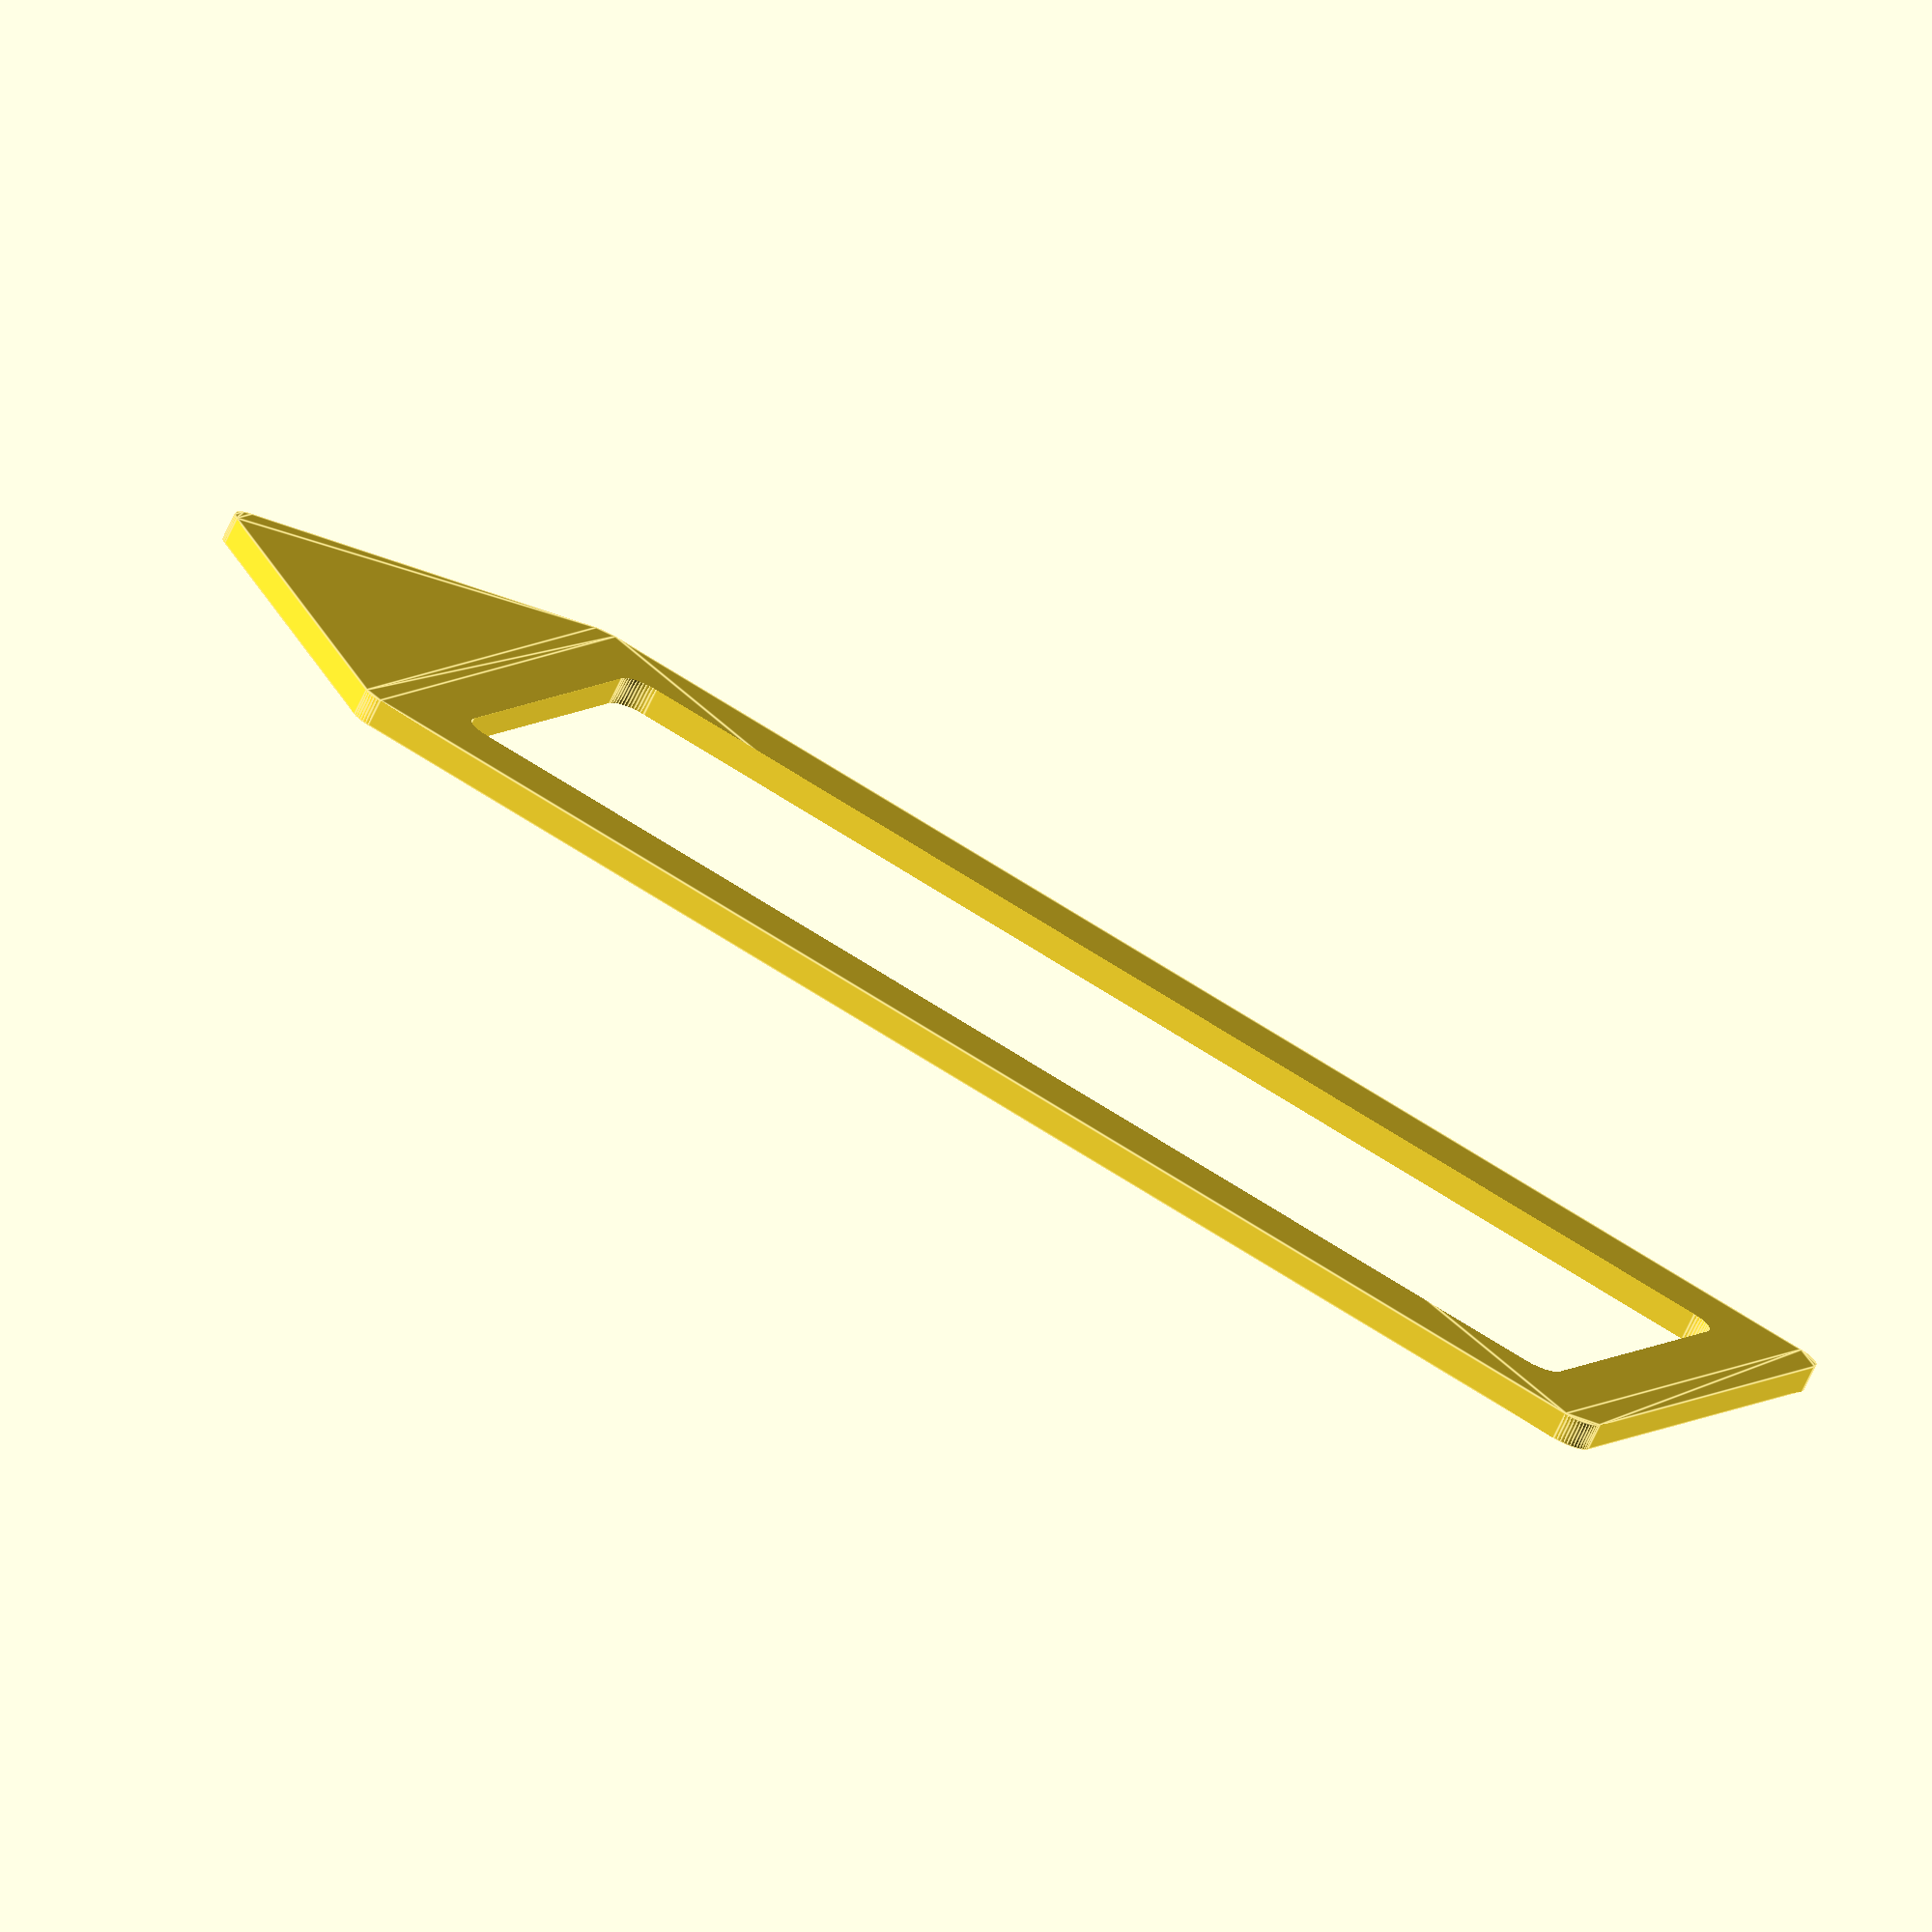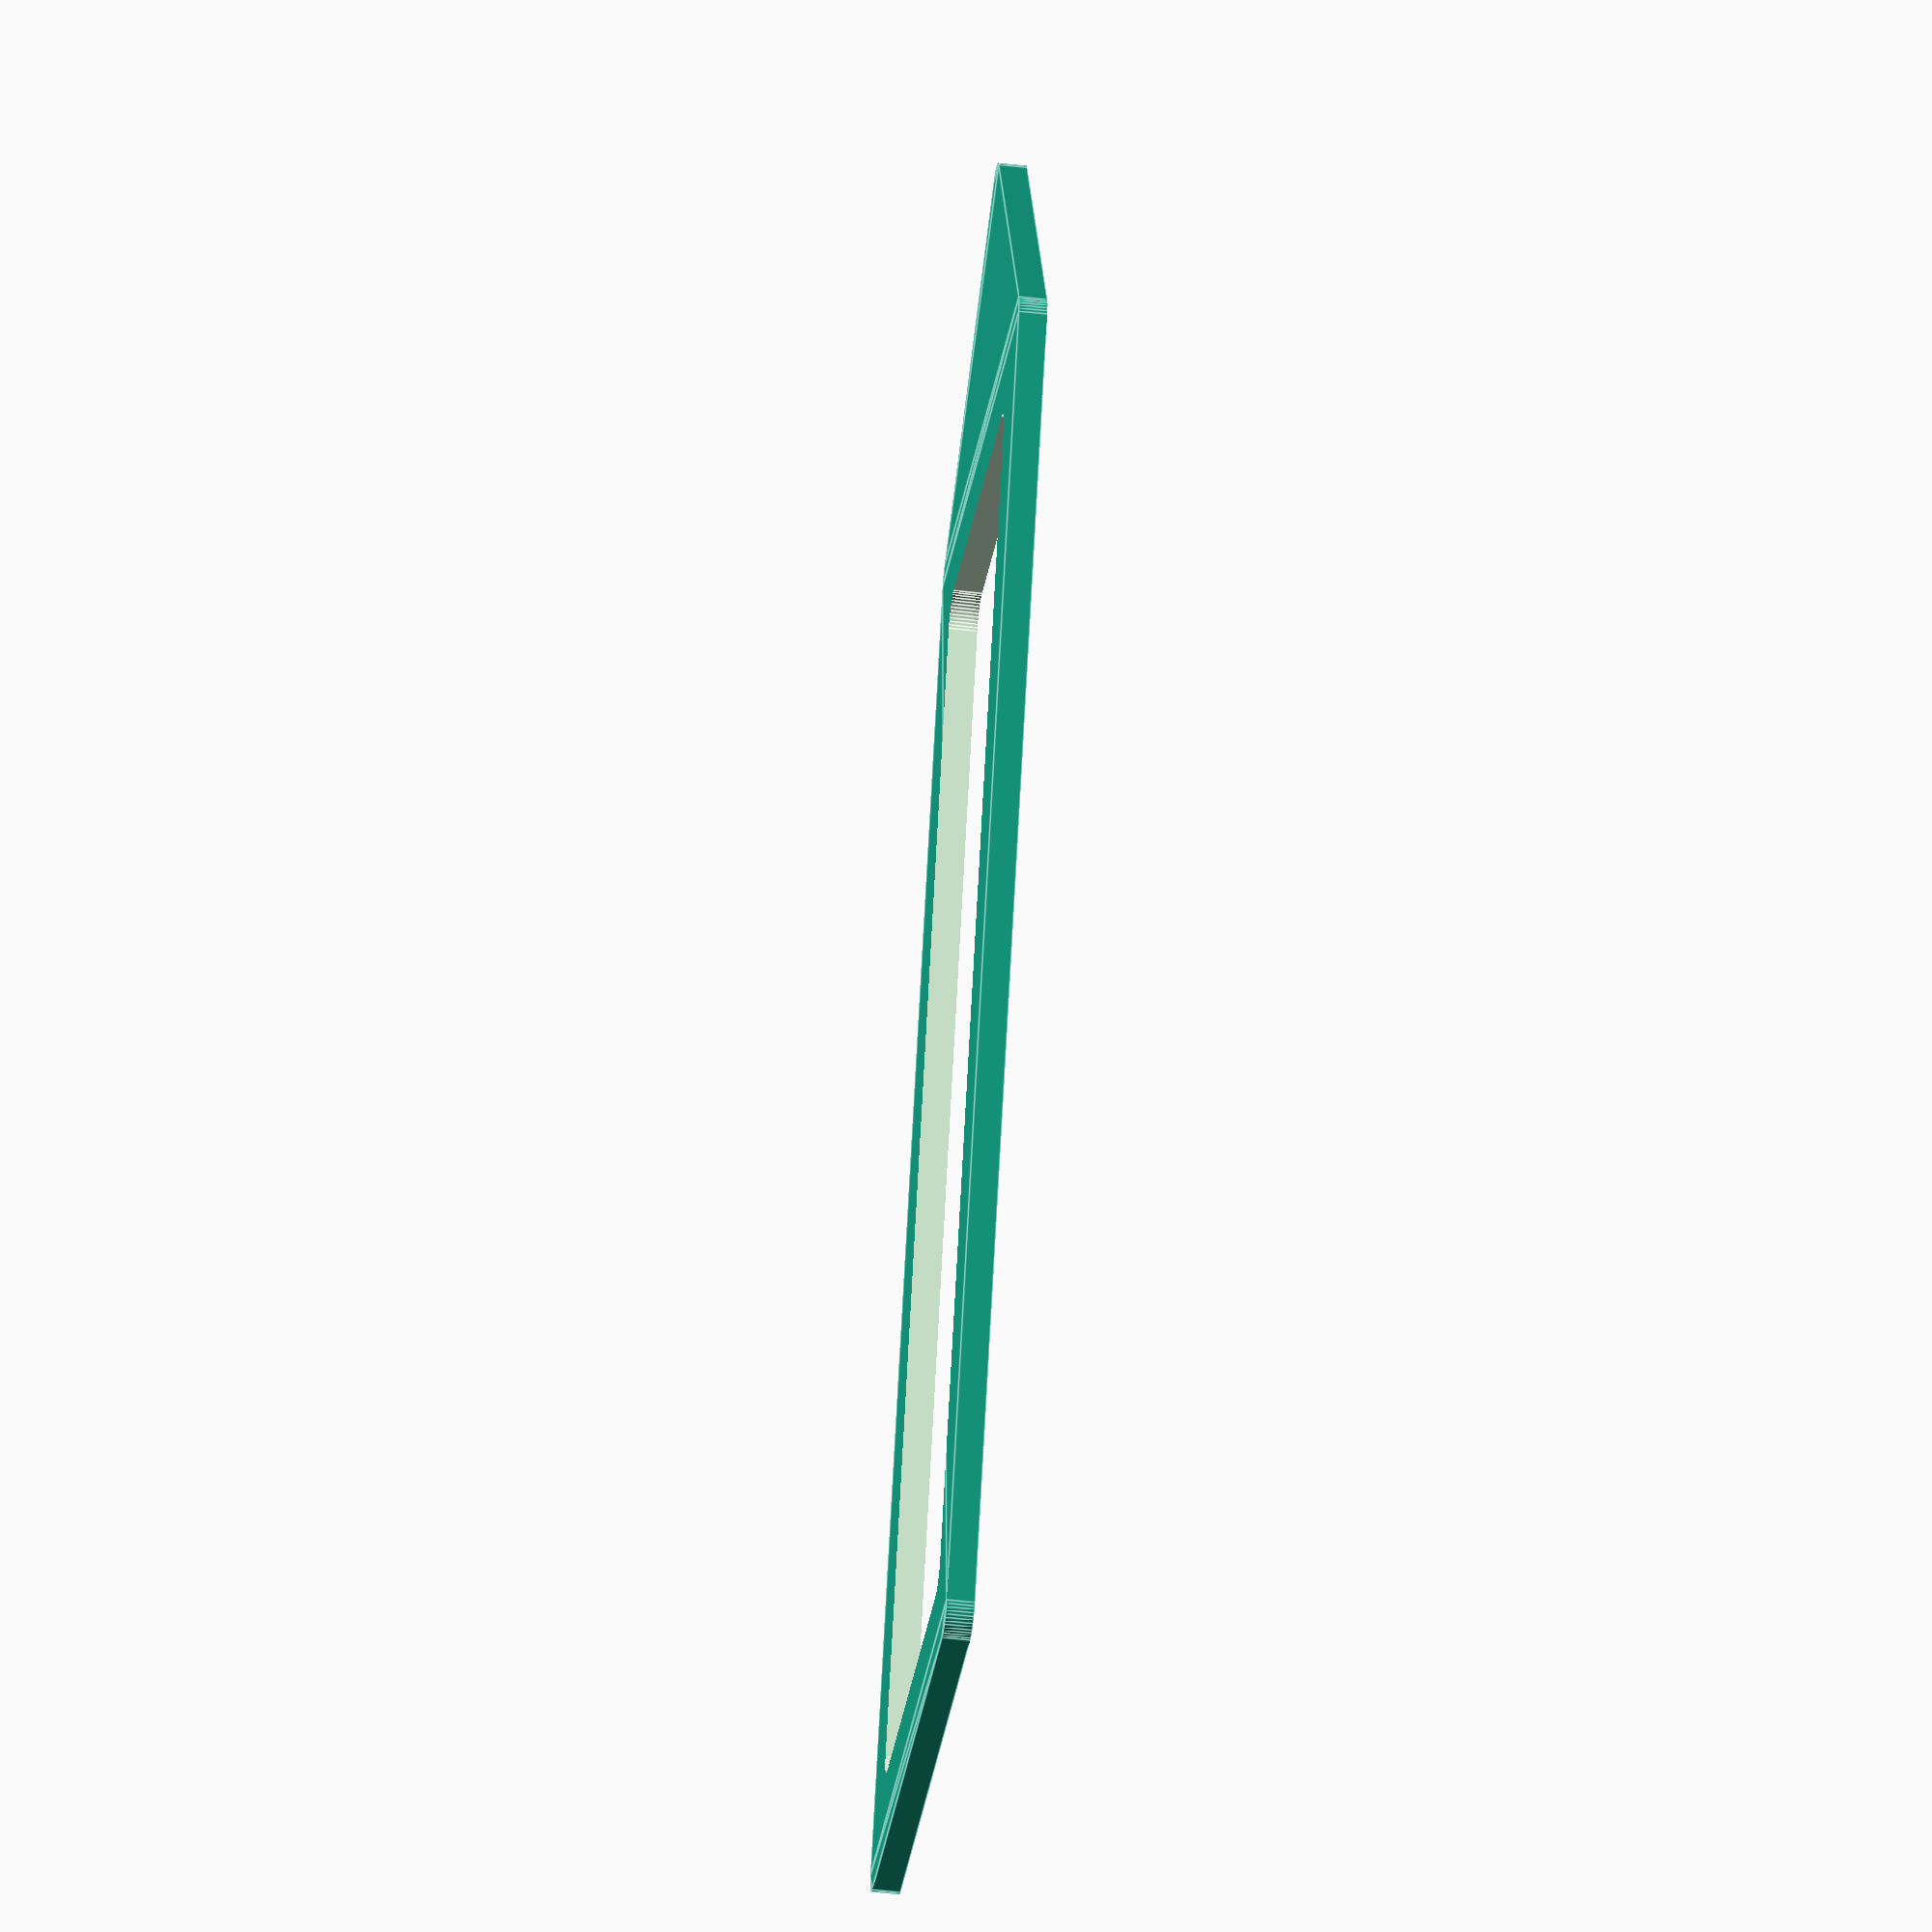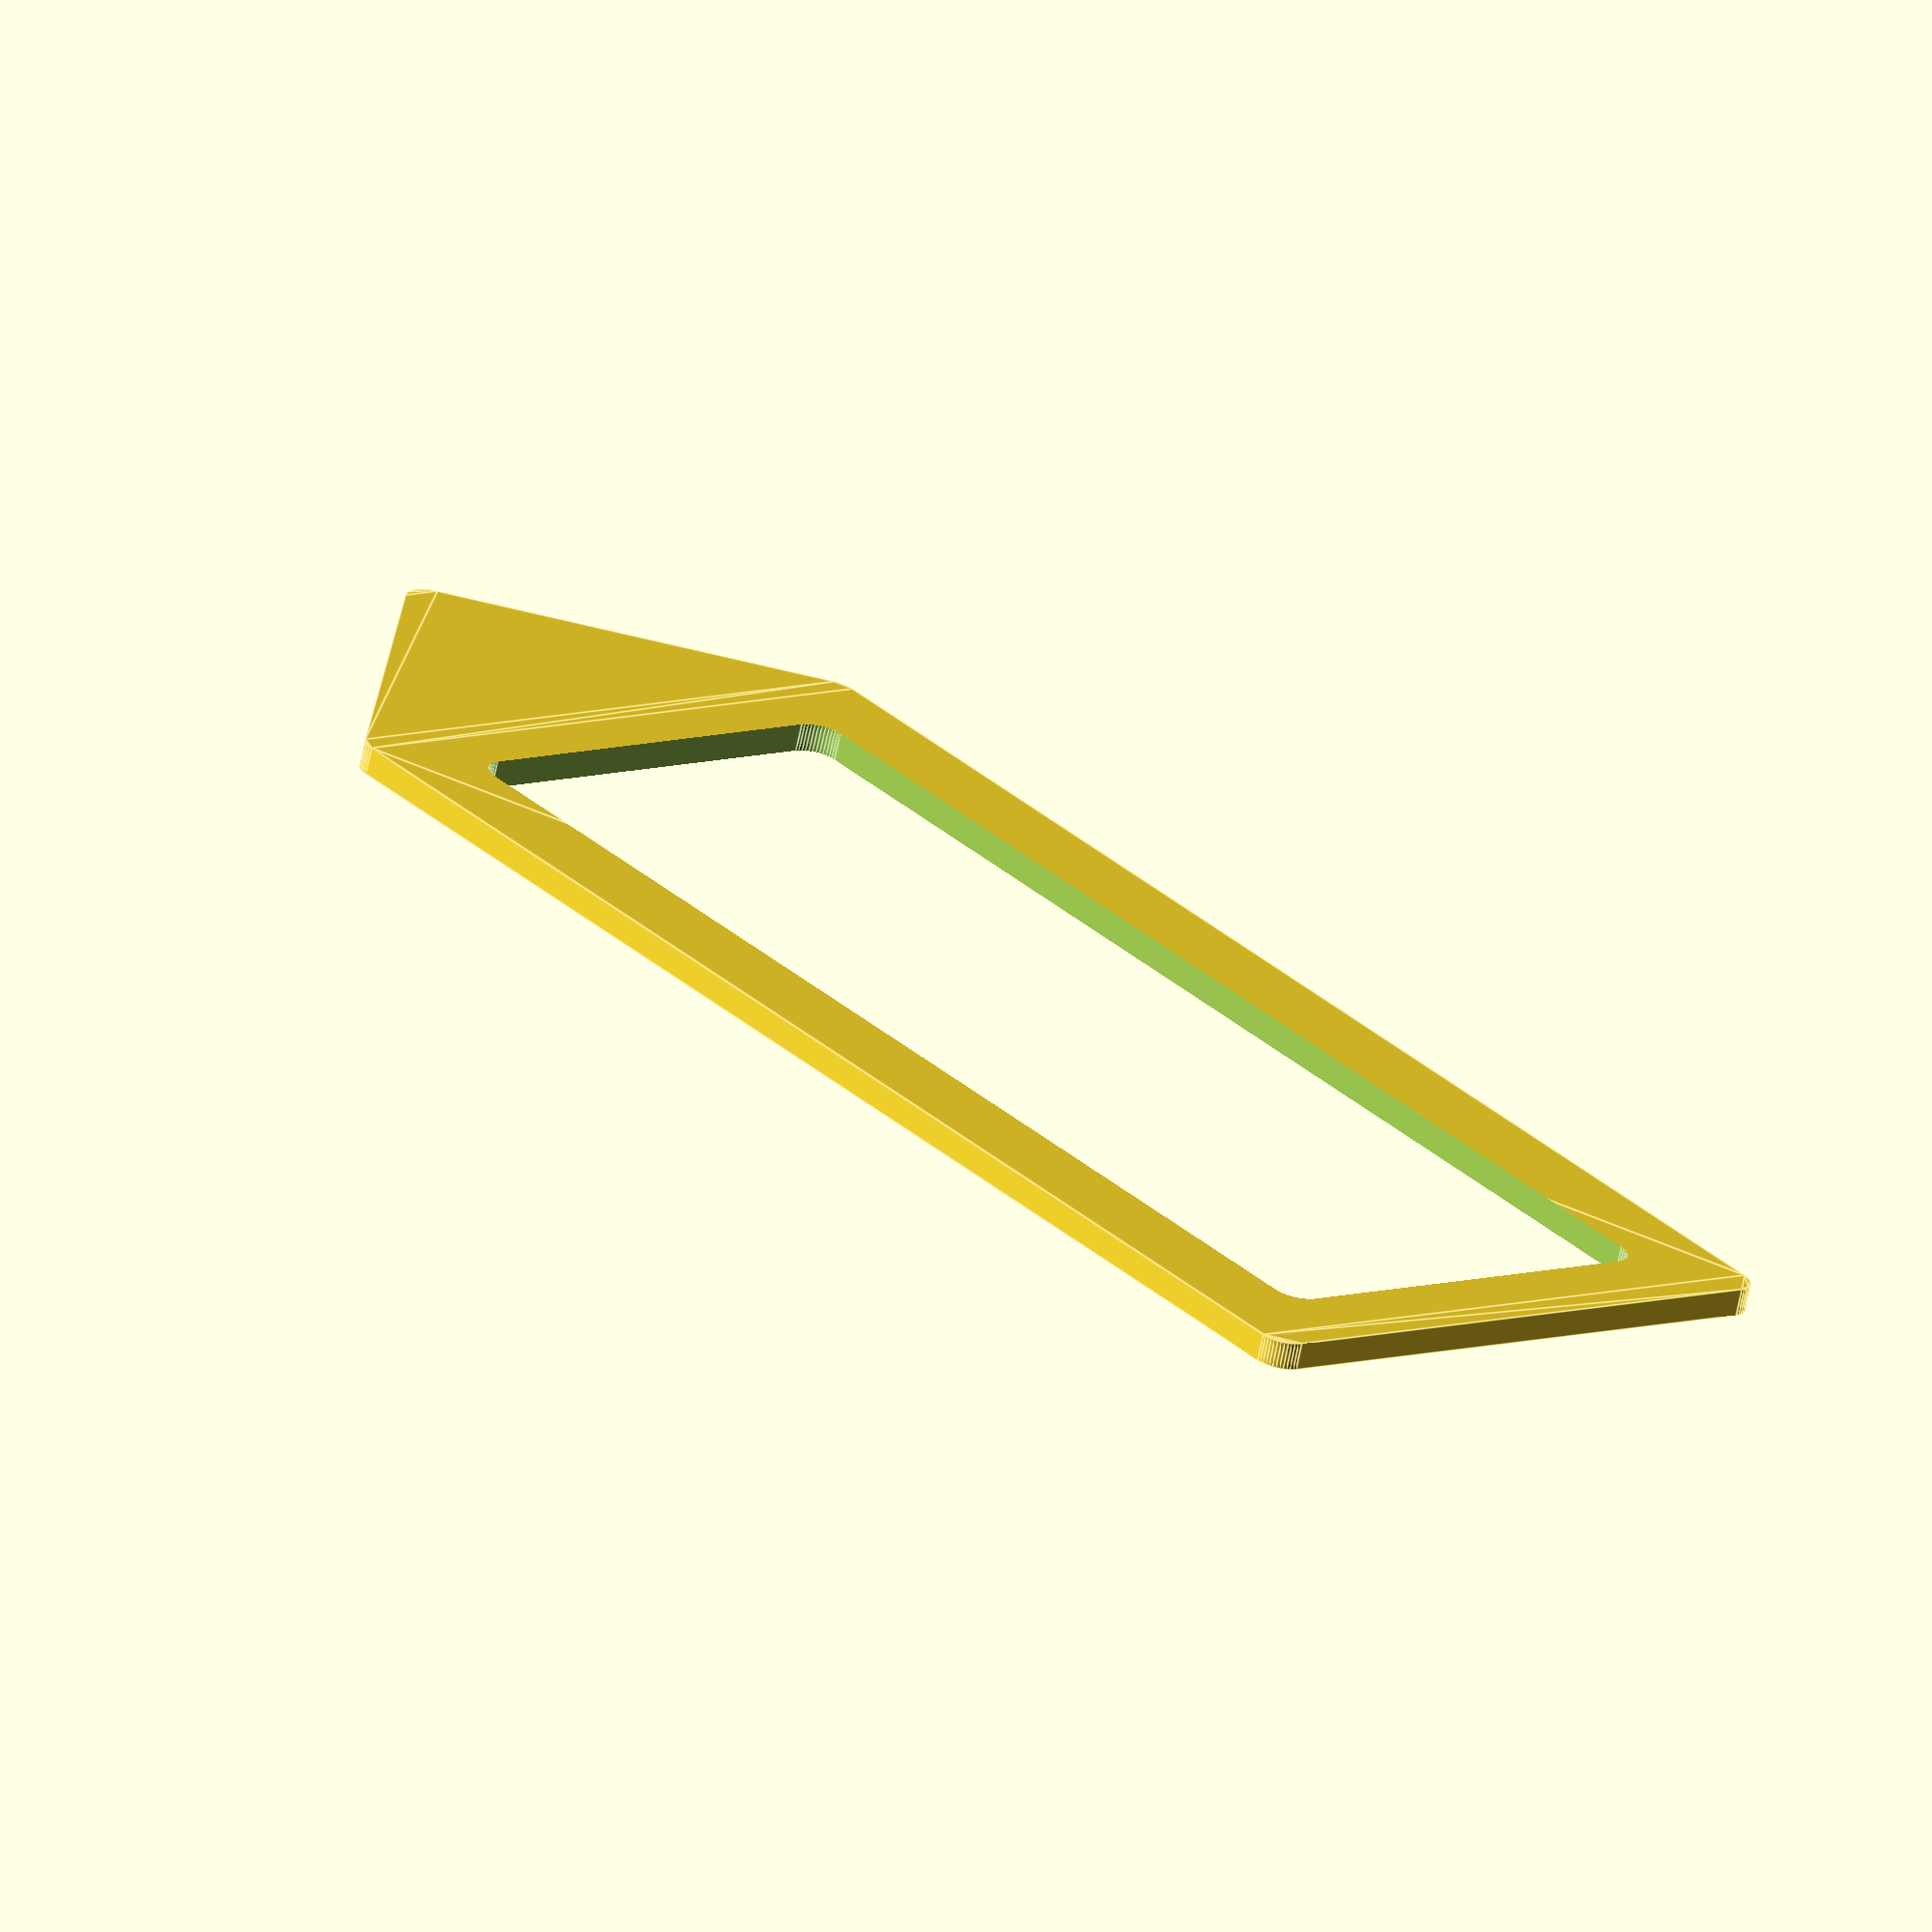
<openscad>
$fn = 50; 

// iChip design that will fit inside 50 mL Falcon tube
// outer portion 

w = 25; 
h = 10; 
s = 3.1; //shoulder thickness

difference() {
  
  hull() {
    translate( [-h, w] ) circle( r=1 ); 
    translate( [h, w] ) circle( r=1 ); 
    translate( [-h, -w] ) circle( r=1 ); 
    translate( [h, -w] ) circle( r=1 ); 
    translate( [0, w + 10] ) circle( r=1 ); //tip 
  }
  
  hull() {
    translate( [-h + s, w - s ] ) circle( r=1 ); 
    translate( [h - s, w - s ] ) circle( r=1 ); 
    translate( [-h + s , -w + s ] ) circle( r=1 ); 
    translate( [h - s , -w + s ] ) circle( r=1 ); 

  }
  
}

</openscad>
<views>
elev=252.8 azim=245.7 roll=25.4 proj=o view=edges
elev=228.8 azim=202.6 roll=97.5 proj=o view=edges
elev=68.0 azim=320.8 roll=348.5 proj=o view=edges
</views>
